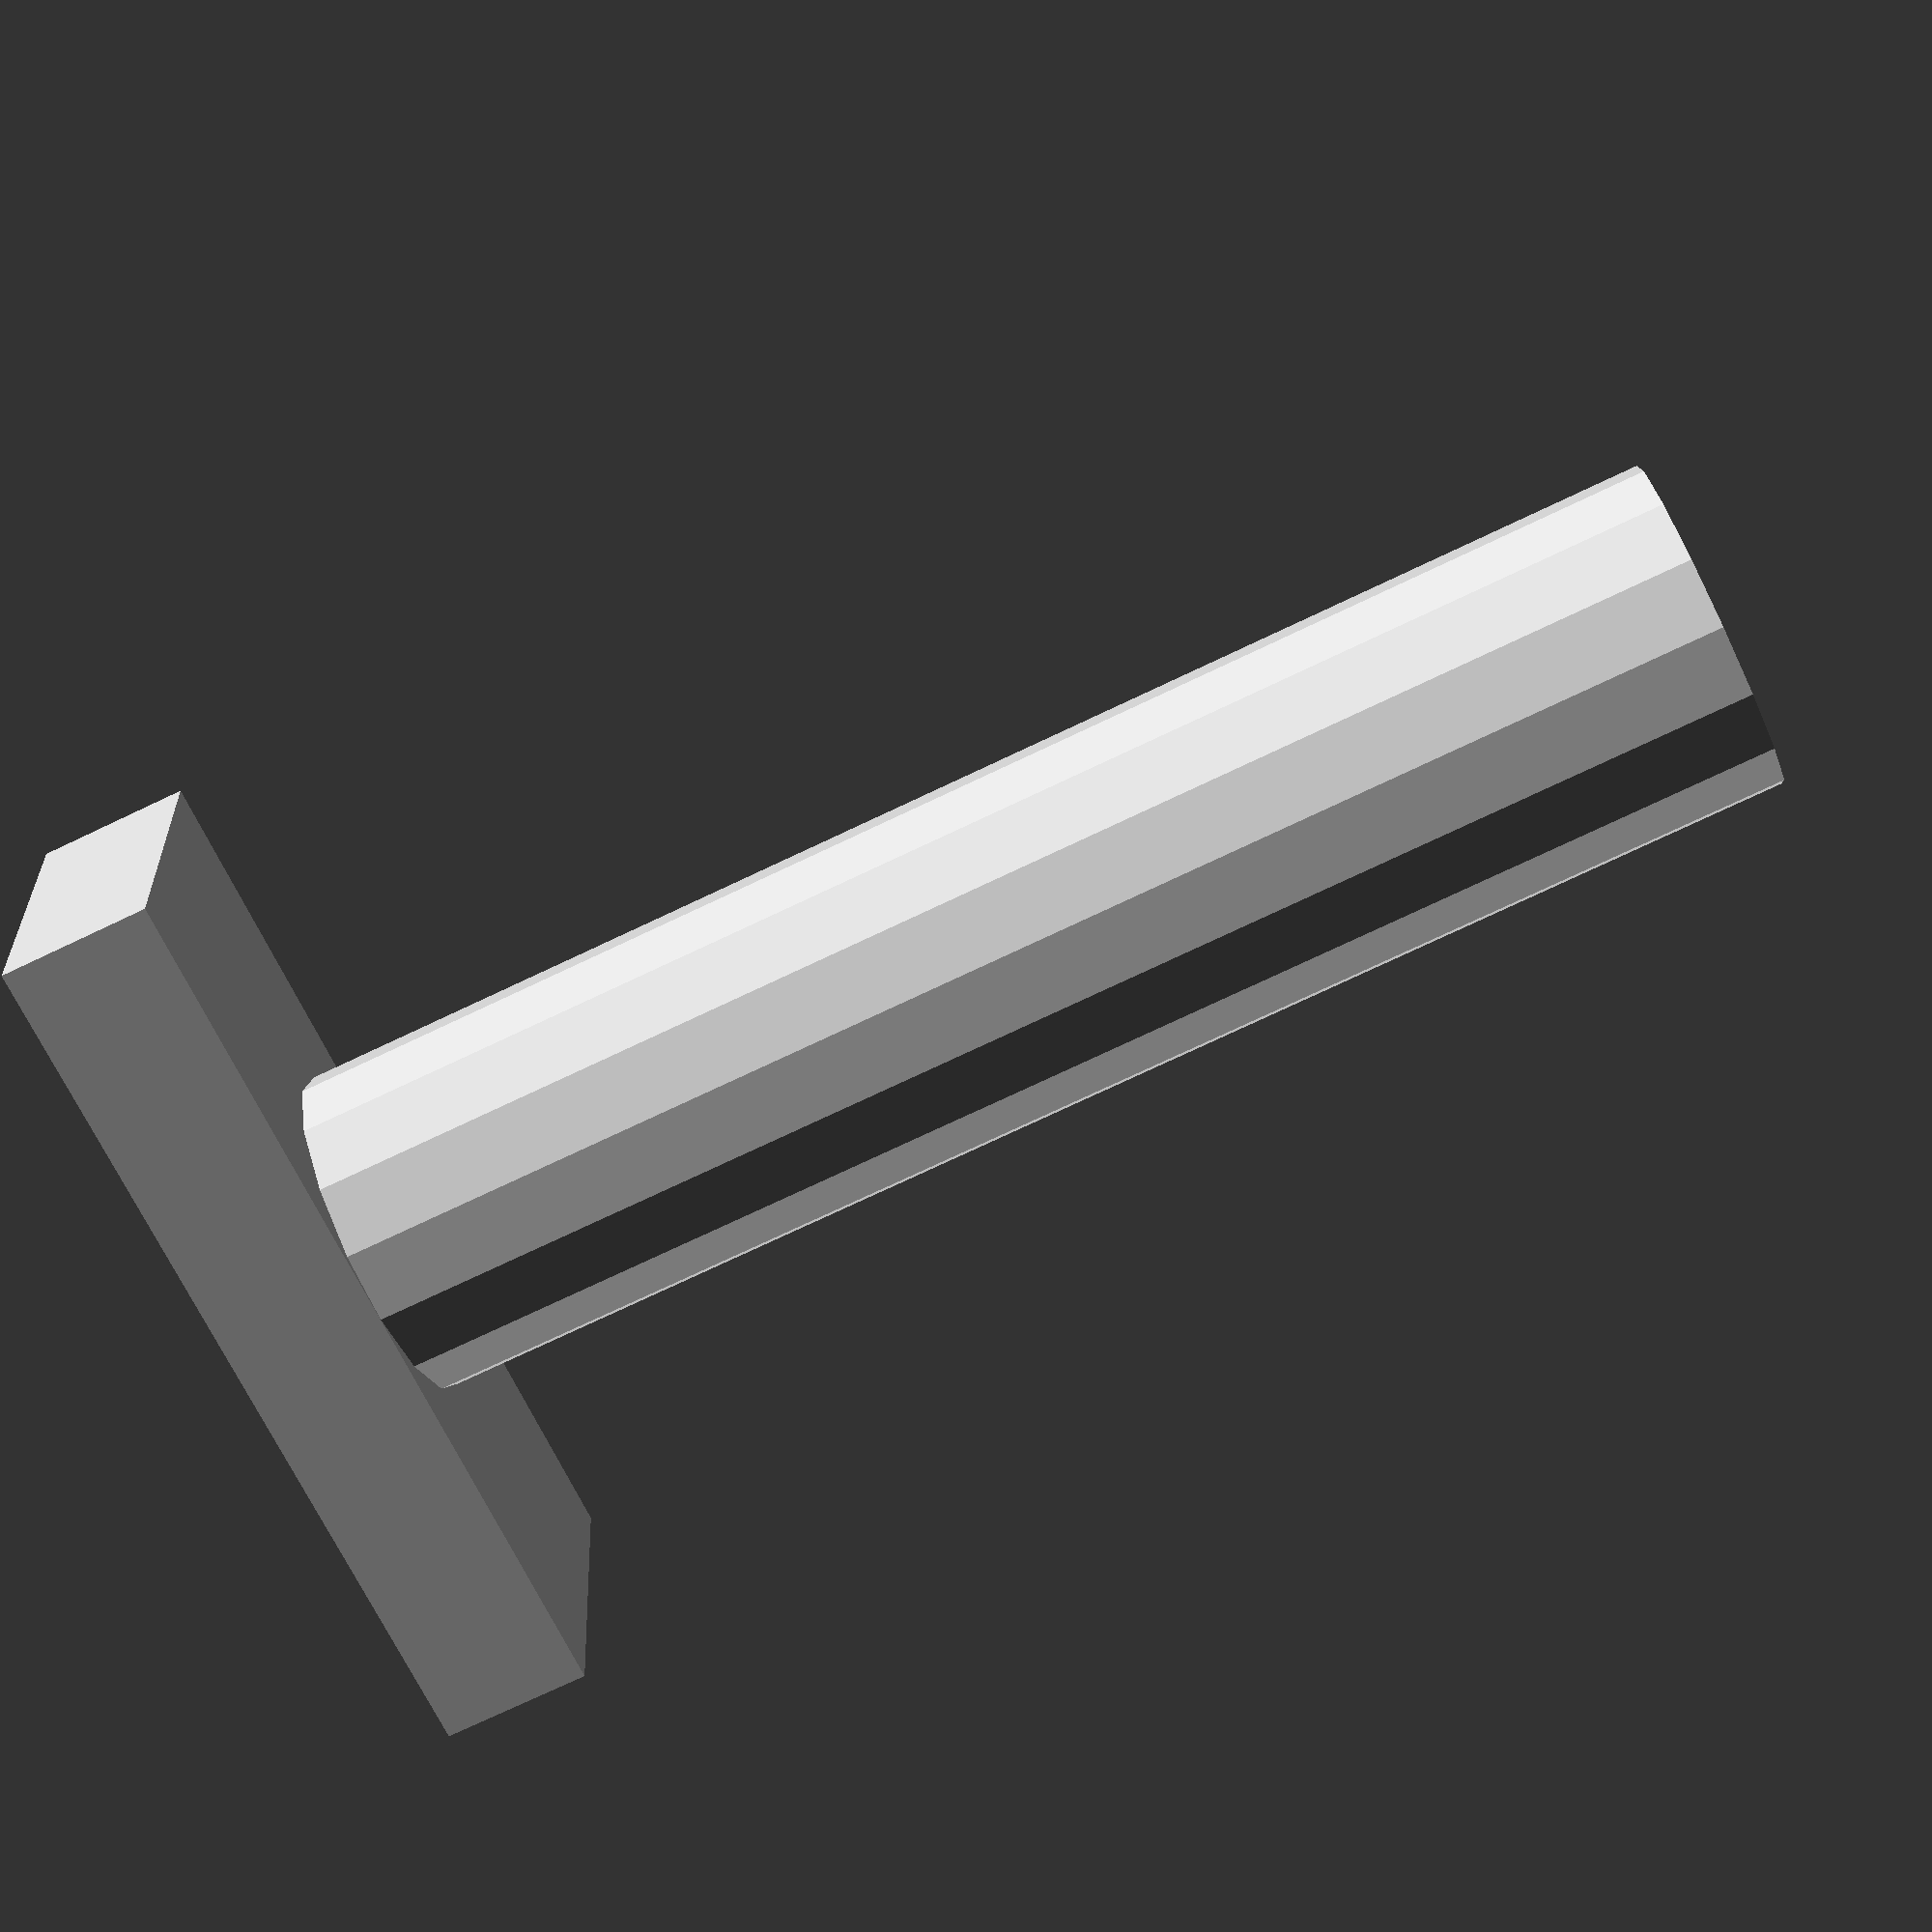
<openscad>
// Copyright 2018 Marcos Del Sol Vives
// SPDX-License-Identifier: ISC

module regular_polygon(order, r=1){
	angles=[ for (i = [0 : order - 1]) i * (360 / order) ];
	coords=[ for (th = angles) [r * cos(th), r * sin(th)] ];
	polygon(coords);
}

translate([-12, -4.5, 0]) {
	cube([24, 9, 4]);
}

difference() {
	cylinder(r=4.5, h=42);
	translate([0, 0, 39]) {
		linear_extrude(3) {
			regular_polygon(6, r=3.2);
		}
	}
}

</openscad>
<views>
elev=255.6 azim=352.8 roll=244.7 proj=p view=solid
</views>
